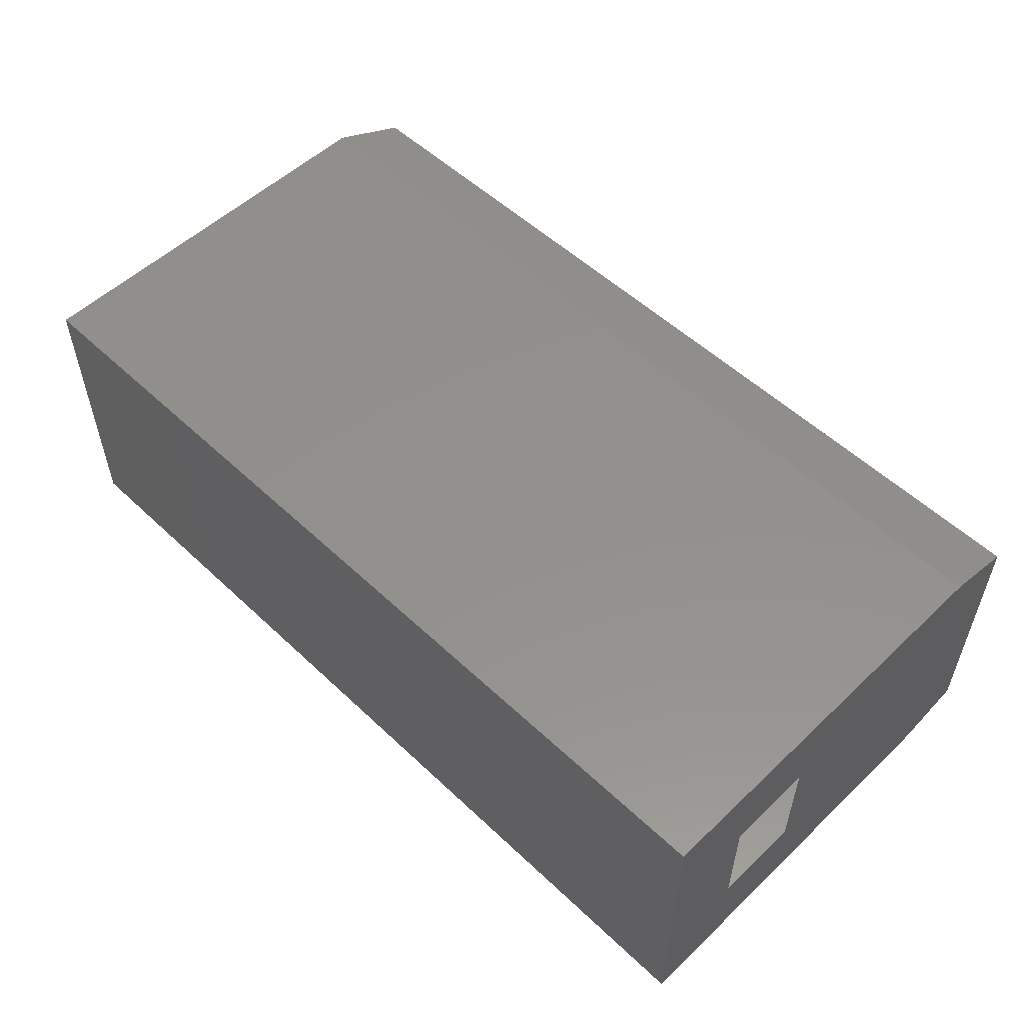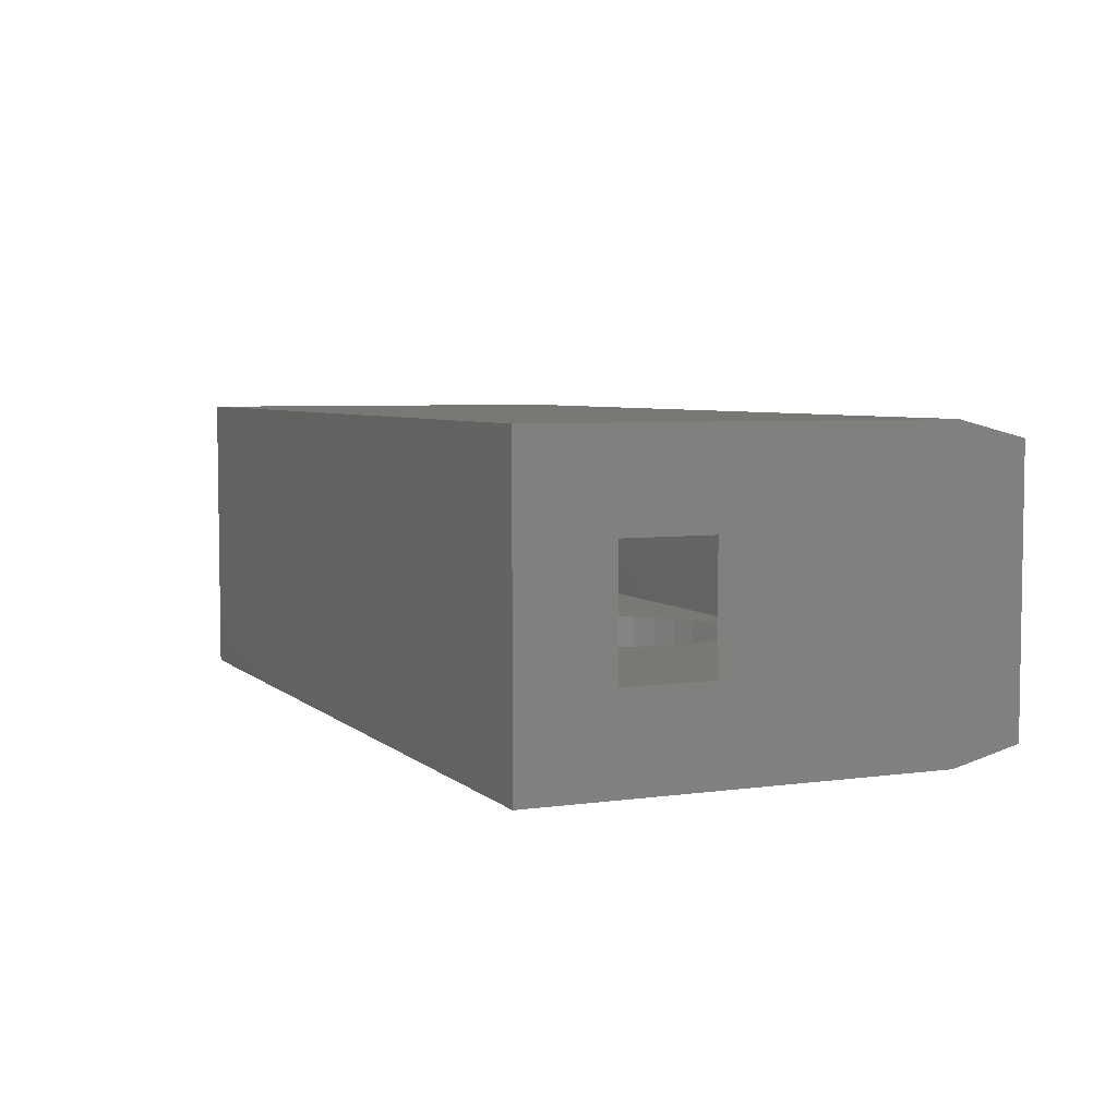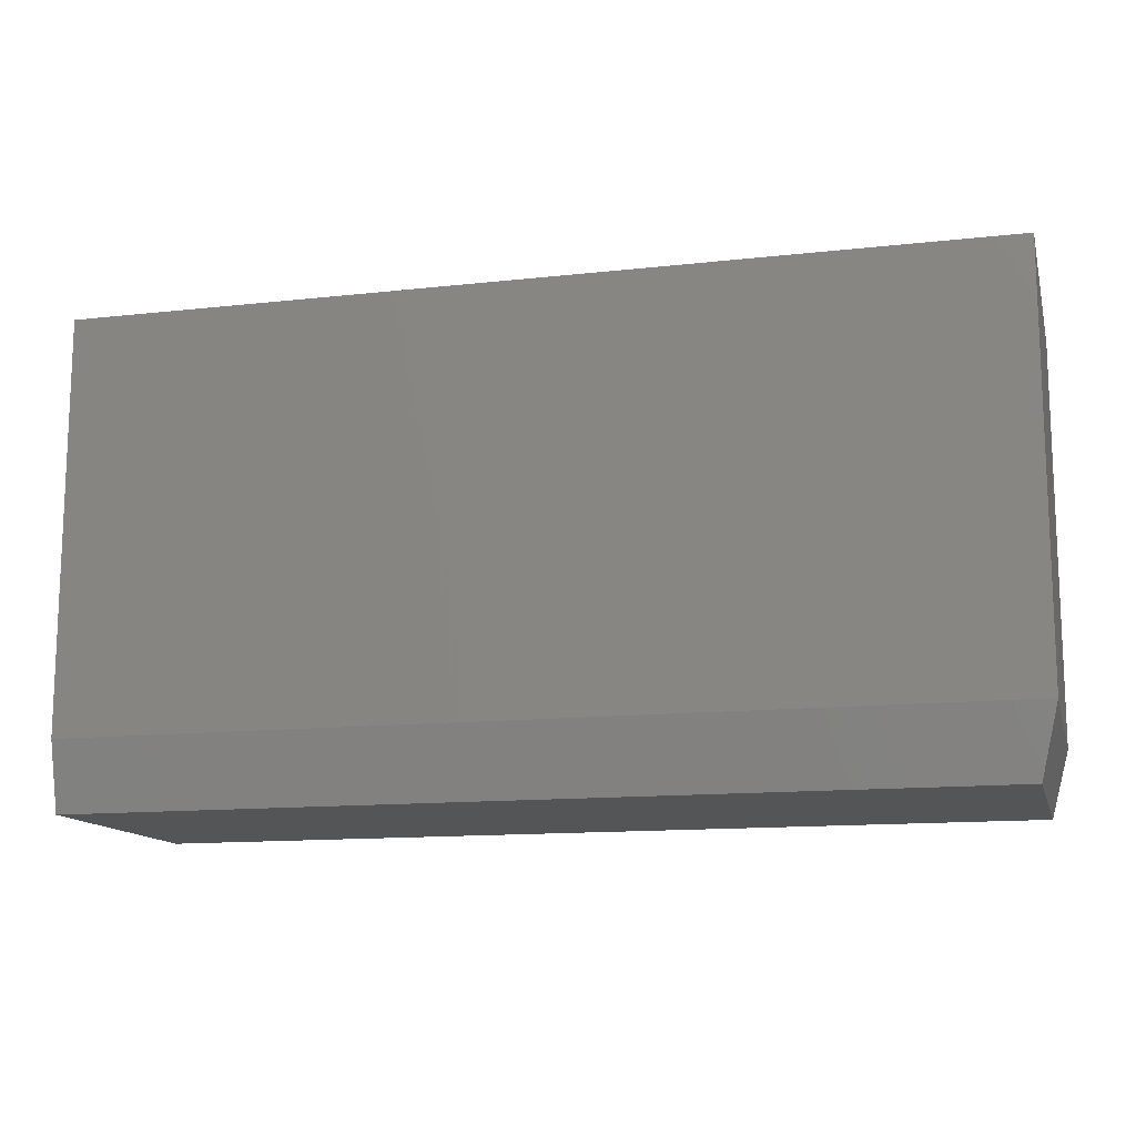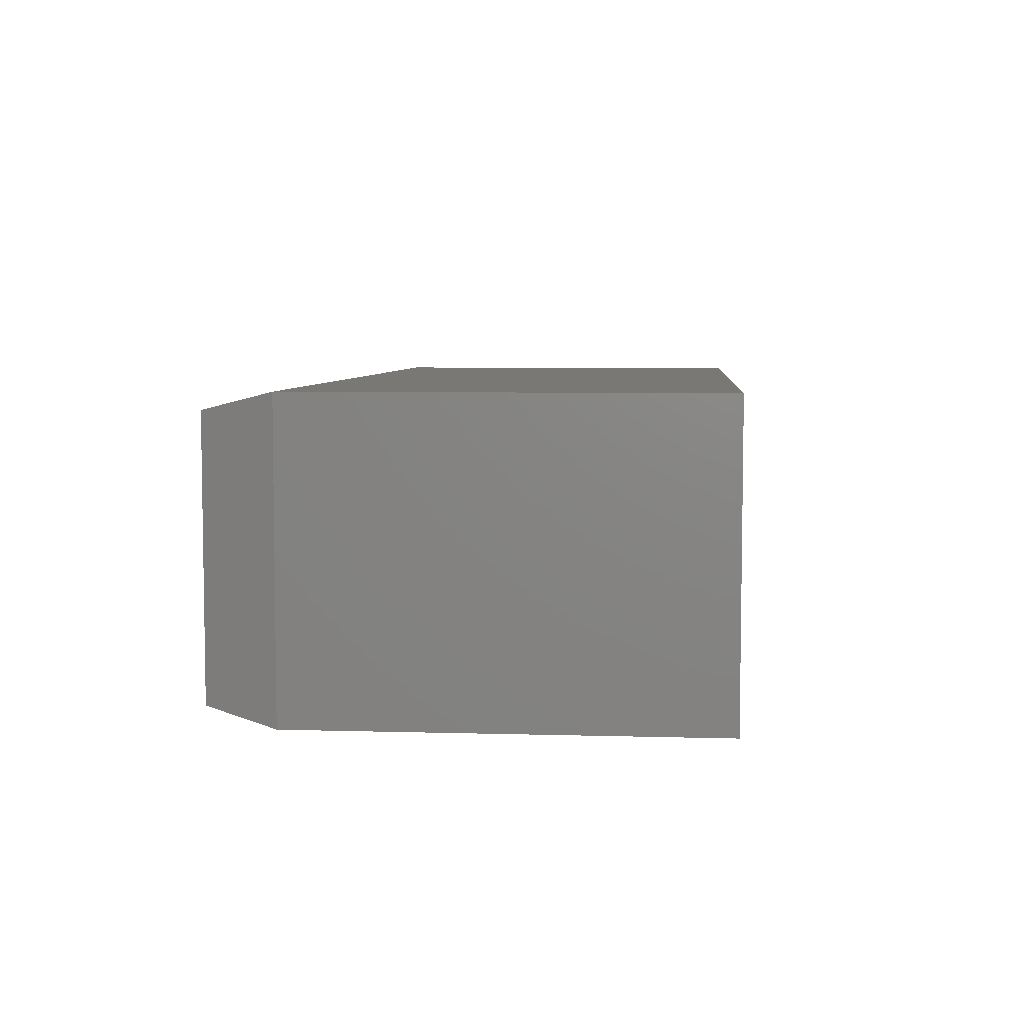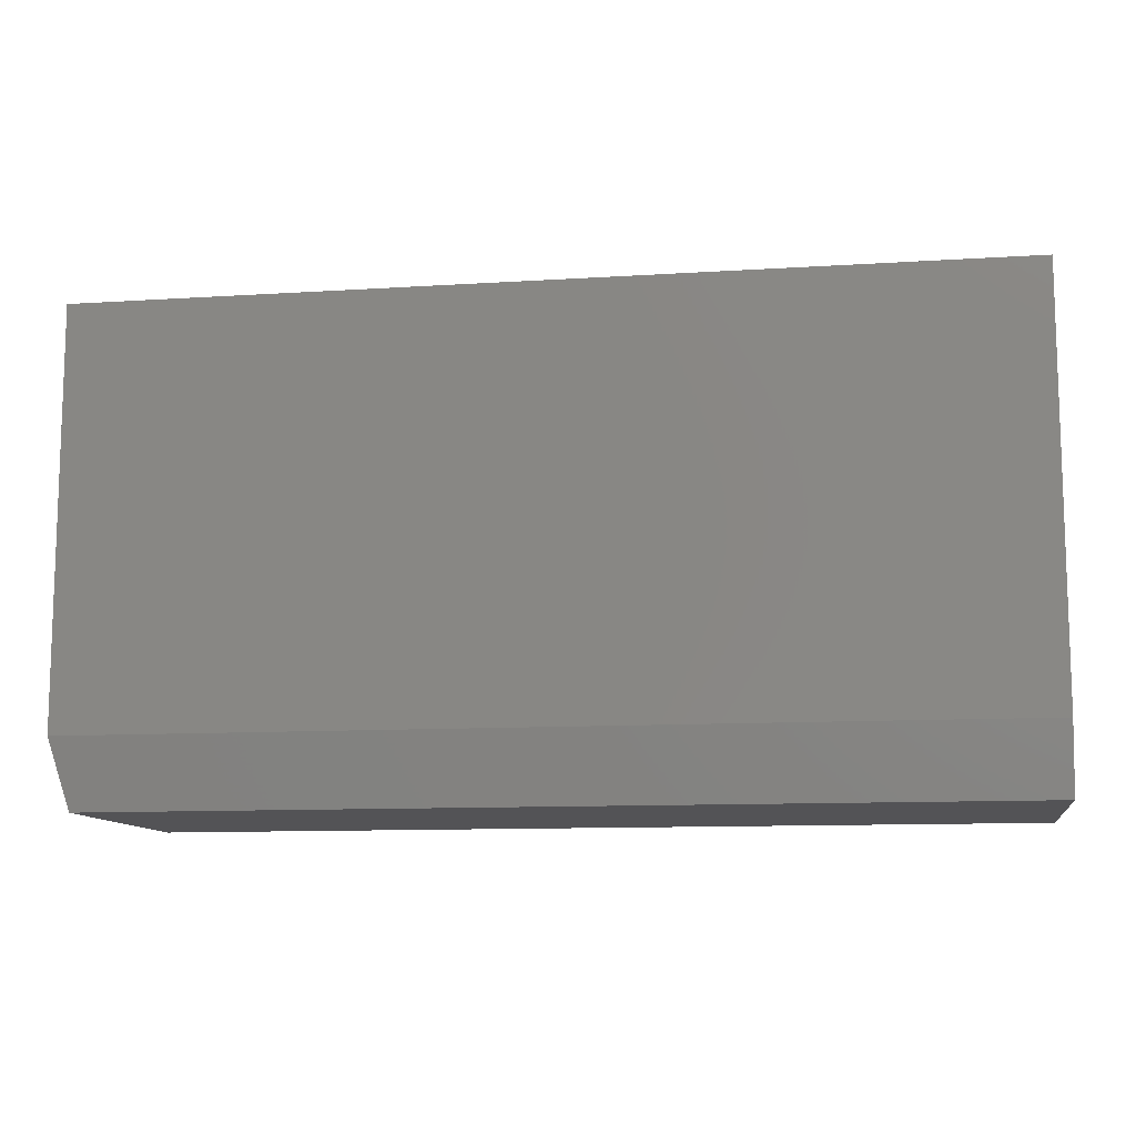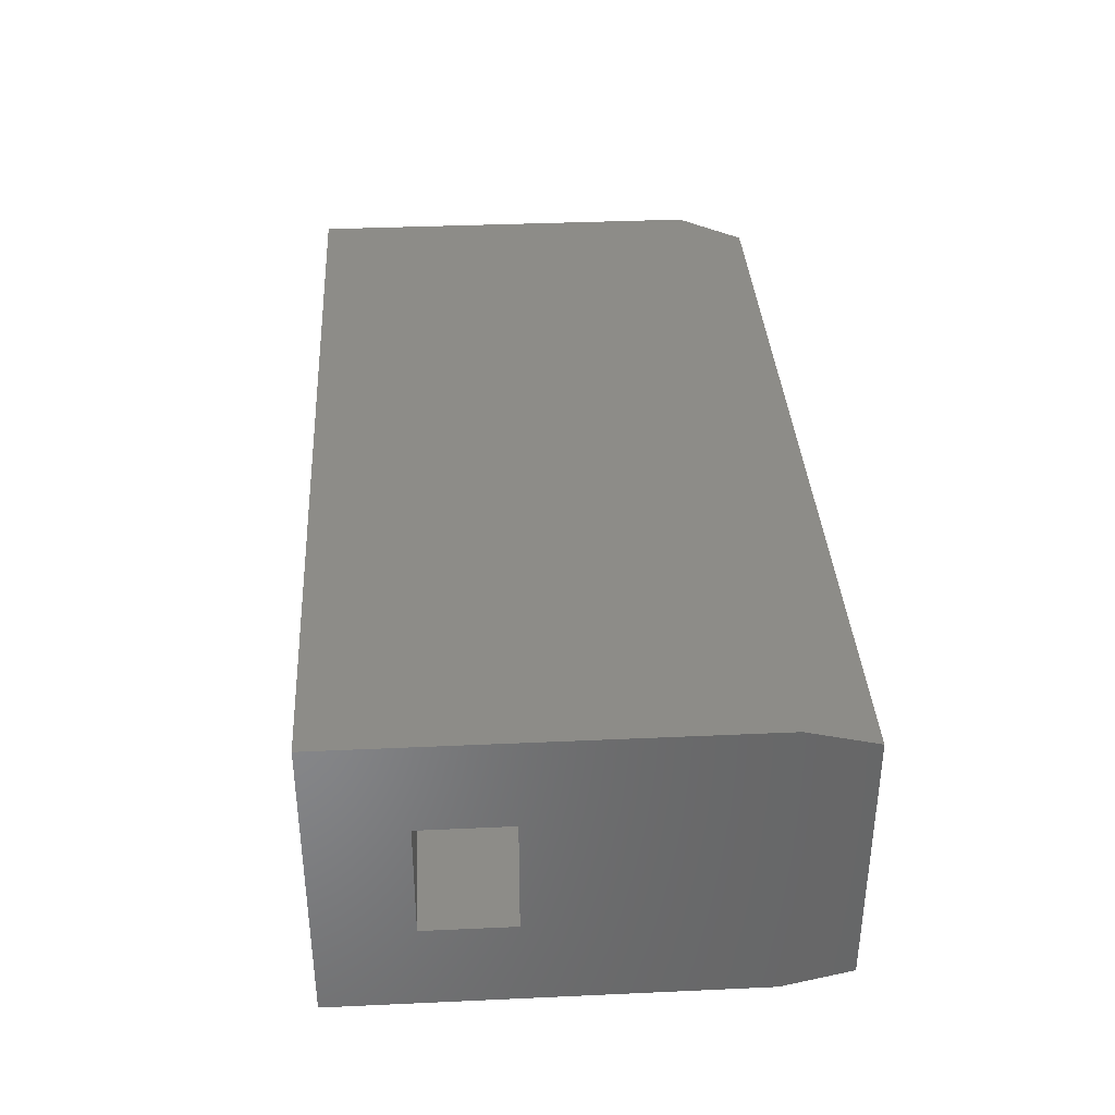
<metadata>
{"format":"stl","ext":"stl","renderer":"f3d","projection":"perspective","resolution":1024,"background":"white","views":[{"elev":54.1,"azim":44.9,"up":"+Y"},{"elev":5.2,"azim":66.3,"up":"+Y"},{"elev":-13.2,"azim":-165.8,"up":"+Z"},{"elev":5.8,"azim":-85.0,"up":"+Y"},{"elev":-10.9,"azim":8.9,"up":"+Z"},{"elev":36.1,"azim":86.6,"up":"+Y"}]}
</metadata>
<code>
# stl→obj: 150 verts, 296 faces
v 0.4737 5.478e-18 0.2706
v 0.4544 -0.04688 0.2687
v 0.4544 4.304e-18 0.2687
v 0.4359 -0.04688 0.263
v 0.4359 2.965e-18 0.263
v 0.4189 -0.04688 0.2539
v 0.4189 1.511e-18 0.2539
v 0.4039 -0.04688 0.2417
v 0.4039 1.541e-33 0.2417
v 0.3916 -0.04688 0.2267
v 0.3916 -1.511e-18 0.2267
v 0.3825 -0.04688 0.2096
v 0.3825 -2.965e-18 0.2096
v 0.3769 -0.04688 0.1911
v 0.3769 -4.304e-18 0.1911
v 0.375 -0.04688 0.1719
v 0.375 -5.478e-18 0.1719
v 0.4737 -0.04688 0.2706
v 0.4929 6.442e-18 0.2687
v 0.4929 -0.04688 0.2687
v 0.5114 7.157e-18 0.263
v 0.5114 -0.04688 0.263
v 0.5285 7.598e-18 0.2539
v 0.5285 -0.04688 0.2539
v 0.5435 7.747e-18 0.2417
v 0.5435 -0.04688 0.2417
v 0.5557 7.598e-18 0.2267
v 0.5557 -0.04688 0.2267
v 0.5649 7.157e-18 0.2096
v 0.5649 -0.04688 0.2096
v 0.5705 6.442e-18 0.1911
v 0.5705 -0.04688 0.1911
v 0.5724 5.478e-18 0.1719
v 0.5724 -0.04688 0.1719
v 0.4737 -0.1484 0.2706
v 0.4544 -0.1953 0.2687
v 0.4544 -0.1484 0.2687
v 0.4359 -0.1953 0.263
v 0.4359 -0.1484 0.263
v 0.4189 -0.1953 0.2539
v 0.4189 -0.1484 0.2539
v 0.4039 -0.1953 0.2417
v 0.4039 -0.1484 0.2417
v 0.3916 -0.1953 0.2267
v 0.3916 -0.1484 0.2267
v 0.3825 -0.1953 0.2096
v 0.3825 -0.1484 0.2096
v 0.3769 -0.1953 0.1911
v 0.3769 -0.1484 0.1911
v 0.375 -0.1953 0.1719
v 0.375 -0.1484 0.1719
v 0.4737 -0.1953 0.2706
v 0.4929 -0.1484 0.2687
v 0.4929 -0.1953 0.2687
v 0.5114 -0.1484 0.263
v 0.5114 -0.1953 0.263
v 0.5285 -0.1484 0.2539
v 0.5285 -0.1953 0.2539
v 0.5435 -0.1484 0.2417
v 0.5435 -0.1953 0.2417
v 0.5557 -0.1484 0.2267
v 0.5557 -0.1953 0.2267
v 0.5649 -0.1484 0.2096
v 0.5649 -0.1953 0.2096
v 0.5705 -0.1484 0.1911
v 0.5705 -0.1953 0.1911
v 0.5724 -0.1484 0.1719
v 0.5724 -0.1953 0.1719
v 0.4737 -5.478e-18 0.07319
v 0.4929 -0.04688 0.07509
v 0.4929 -4.304e-18 0.07509
v 0.5114 -0.04688 0.0807
v 0.5114 -2.965e-18 0.0807
v 0.5285 -0.04688 0.08982
v 0.5285 -1.511e-18 0.08982
v 0.5435 -0.04688 0.1021
v 0.5435 -9.244e-33 0.1021
v 0.5557 -0.04688 0.117
v 0.5557 1.511e-18 0.117
v 0.5649 -0.04688 0.1341
v 0.5649 2.965e-18 0.1341
v 0.5705 -0.04688 0.1526
v 0.5705 4.304e-18 0.1526
v 0.4737 -0.04688 0.07319
v 0.4544 -6.442e-18 0.07509
v 0.4544 -0.04688 0.07509
v 0.4359 -7.157e-18 0.0807
v 0.4359 -0.04688 0.0807
v 0.4189 -7.598e-18 0.08982
v 0.4189 -0.04688 0.08982
v 0.4039 -7.747e-18 0.1021
v 0.4039 -0.04688 0.1021
v 0.3916 -7.598e-18 0.117
v 0.3916 -0.04688 0.117
v 0.3825 -7.157e-18 0.1341
v 0.3825 -0.04688 0.1341
v 0.3769 -6.442e-18 0.1526
v 0.3769 -0.04688 0.1526
v 0.4737 -0.1484 0.07319
v 0.4929 -0.1953 0.07509
v 0.4929 -0.1484 0.07509
v 0.5114 -0.1953 0.0807
v 0.5114 -0.1484 0.0807
v 0.5285 -0.1953 0.08982
v 0.5285 -0.1484 0.08982
v 0.5435 -0.1953 0.1021
v 0.5435 -0.1484 0.1021
v 0.5557 -0.1953 0.117
v 0.5557 -0.1484 0.117
v 0.5649 -0.1953 0.1341
v 0.5649 -0.1484 0.1341
v 0.5705 -0.1953 0.1526
v 0.5705 -0.1484 0.1526
v 0.4737 -0.1953 0.07319
v 0.4544 -0.1484 0.07509
v 0.4544 -0.1953 0.07509
v 0.4359 -0.1484 0.0807
v 0.4359 -0.1953 0.0807
v 0.4189 -0.1484 0.08982
v 0.4189 -0.1953 0.08982
v 0.4039 -0.1484 0.1021
v 0.4039 -0.1953 0.1021
v 0.3916 -0.1484 0.117
v 0.3916 -0.1953 0.117
v 0.3825 -0.1484 0.1341
v 0.3825 -0.1953 0.1341
v 0.3769 -0.1484 0.1526
v 0.3769 -0.1953 0.1526
v 0.75 -0.1484 0.2245
v 0.7056 -0.1484 0.04688
v 0.04688 -0.1484 0.04688
v 0.04688 -0.1484 0.3005
v 0.75 -0.1484 0.3005
v 0.75 -0.04688 0.2245
v 0.7056 -0.04688 0.04688
v 0.04688 -0.04688 0.04688
v 0.04688 -0.04688 0.3005
v 0.75 -0.04688 0.3005
v 0.75 -0.2266 0.0274
v 0.75 -0.2119 -0.03125
v 0.75 0.01659 -0.03125
v 0.75 0.03125 0.0274
v 0.75 0.03125 0.3786
v 0.75 -0.2266 0.3786
v -0.03125 -0.2266 0.0274
v -0.01659 -0.2119 -0.03125
v -0.03125 0.03125 0.0274
v -0.01659 0.01659 -0.03125
v -0.03125 -0.2266 0.3786
v -0.03125 0.03125 0.3786
f 1 2 3
f 3 2 4
f 3 4 5
f 5 4 6
f 5 6 7
f 7 6 8
f 7 8 9
f 9 8 10
f 9 10 11
f 11 10 12
f 11 12 13
f 13 12 14
f 13 14 15
f 15 14 16
f 15 16 17
f 2 1 18
f 18 1 19
f 18 19 20
f 20 19 21
f 20 21 22
f 22 21 23
f 22 23 24
f 24 23 25
f 24 25 26
f 26 25 27
f 26 27 28
f 28 27 29
f 28 29 30
f 30 29 31
f 30 31 32
f 32 31 33
f 32 33 34
f 35 36 37
f 37 36 38
f 37 38 39
f 39 38 40
f 39 40 41
f 41 40 42
f 41 42 43
f 43 42 44
f 43 44 45
f 45 44 46
f 45 46 47
f 47 46 48
f 47 48 49
f 49 48 50
f 49 50 51
f 36 35 52
f 52 35 53
f 52 53 54
f 54 53 55
f 54 55 56
f 56 55 57
f 56 57 58
f 58 57 59
f 58 59 60
f 60 59 61
f 60 61 62
f 62 61 63
f 62 63 64
f 64 63 65
f 64 65 66
f 66 65 67
f 66 67 68
f 69 70 71
f 71 70 72
f 71 72 73
f 73 72 74
f 73 74 75
f 75 74 76
f 75 76 77
f 77 76 78
f 77 78 79
f 79 78 80
f 79 80 81
f 81 80 82
f 81 82 83
f 83 82 34
f 83 34 33
f 70 69 84
f 84 69 85
f 84 85 86
f 86 85 87
f 86 87 88
f 88 87 89
f 88 89 90
f 90 89 91
f 90 91 92
f 92 91 93
f 92 93 94
f 94 93 95
f 94 95 96
f 96 95 97
f 96 97 98
f 98 97 17
f 98 17 16
f 99 100 101
f 101 100 102
f 101 102 103
f 103 102 104
f 103 104 105
f 105 104 106
f 105 106 107
f 107 106 108
f 107 108 109
f 109 108 110
f 109 110 111
f 111 110 112
f 111 112 113
f 113 112 68
f 113 68 67
f 100 99 114
f 114 99 115
f 114 115 116
f 116 115 117
f 116 117 118
f 118 117 119
f 118 119 120
f 120 119 121
f 120 121 122
f 122 121 123
f 122 123 124
f 124 123 125
f 124 125 126
f 126 125 127
f 126 127 128
f 128 127 51
f 128 51 50
f 129 130 67
f 129 67 65
f 129 65 63
f 129 63 61
f 129 61 59
f 129 59 57
f 131 132 51
f 131 51 127
f 131 127 125
f 131 125 123
f 131 123 121
f 131 121 119
f 131 119 117
f 131 117 115
f 131 115 99
f 130 131 99
f 130 99 101
f 130 101 103
f 130 103 105
f 130 105 107
f 130 107 109
f 130 109 111
f 130 111 113
f 130 113 67
f 132 35 37
f 132 37 39
f 132 39 41
f 132 41 43
f 132 43 45
f 132 45 47
f 132 47 49
f 132 49 51
f 133 129 57
f 133 57 55
f 133 55 53
f 133 53 35
f 133 35 132
f 134 24 26
f 134 26 28
f 134 28 30
f 134 30 32
f 134 32 34
f 134 34 135
f 136 84 86
f 136 86 88
f 136 88 90
f 136 90 92
f 136 92 94
f 136 94 96
f 136 96 98
f 136 98 16
f 136 16 137
f 135 34 82
f 135 82 80
f 135 80 78
f 135 78 76
f 135 76 74
f 135 74 72
f 135 72 70
f 135 70 84
f 135 84 136
f 137 16 14
f 137 14 12
f 137 12 10
f 137 10 8
f 137 8 6
f 137 6 4
f 137 4 2
f 137 2 18
f 138 137 18
f 138 18 20
f 138 20 22
f 138 22 24
f 138 24 134
f 3 19 1
f 19 3 5
f 19 5 21
f 21 5 7
f 21 7 23
f 75 87 73
f 73 87 85
f 73 85 71
f 71 85 69
f 23 7 25
f 25 7 9
f 25 9 27
f 27 9 11
f 27 11 29
f 29 11 13
f 29 13 31
f 31 13 15
f 31 15 33
f 33 15 17
f 33 17 83
f 83 17 97
f 83 97 81
f 81 97 95
f 81 95 79
f 79 95 93
f 79 93 77
f 77 93 91
f 77 91 75
f 75 91 89
f 75 89 87
f 52 54 36
f 38 36 54
f 56 38 54
f 40 38 56
f 58 40 56
f 102 118 104
f 116 118 102
f 100 116 102
f 114 116 100
f 118 120 104
f 104 120 122
f 104 122 106
f 106 122 124
f 106 124 108
f 108 124 126
f 108 126 110
f 110 126 128
f 110 128 112
f 112 128 50
f 112 50 68
f 68 50 48
f 68 48 66
f 66 48 46
f 66 46 64
f 64 46 44
f 64 44 62
f 62 44 42
f 62 42 60
f 60 42 40
f 60 40 58
f 139 140 129
f 129 140 141
f 129 141 134
f 134 141 142
f 134 142 138
f 138 142 143
f 138 143 133
f 133 143 144
f 133 144 129
f 129 144 139
f 133 132 138
f 138 132 137
f 135 130 134
f 134 130 129
f 139 145 140
f 140 145 146
f 145 147 146
f 146 147 148
f 146 148 140
f 140 148 141
f 142 141 147
f 147 141 148
f 149 145 144
f 144 145 139
f 144 143 149
f 149 143 150
f 150 143 147
f 147 143 142
f 149 150 145
f 145 150 147
f 132 131 137
f 137 131 136
f 131 130 136
f 136 130 135

</code>
